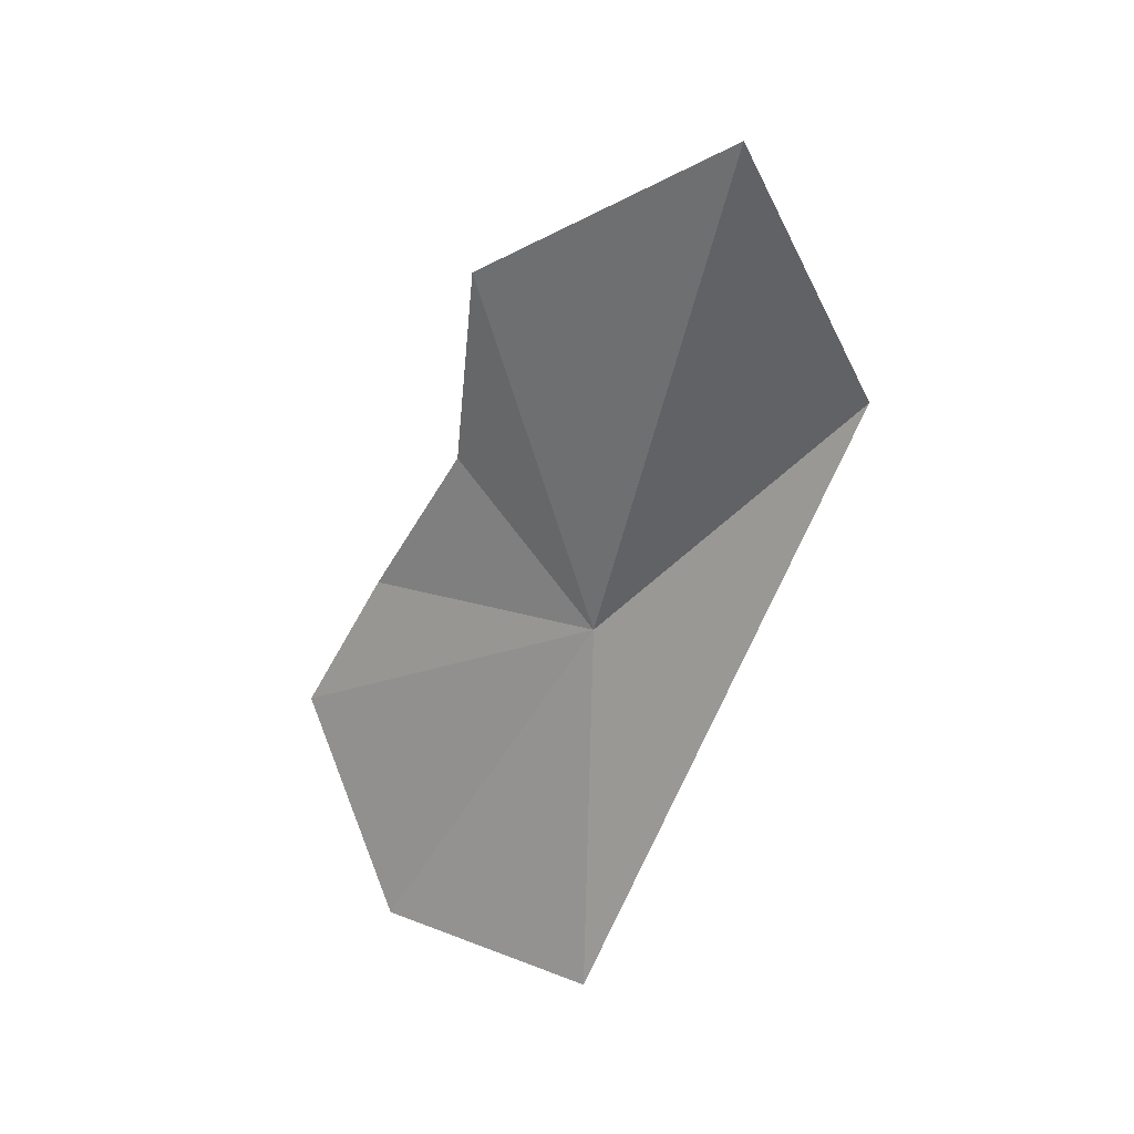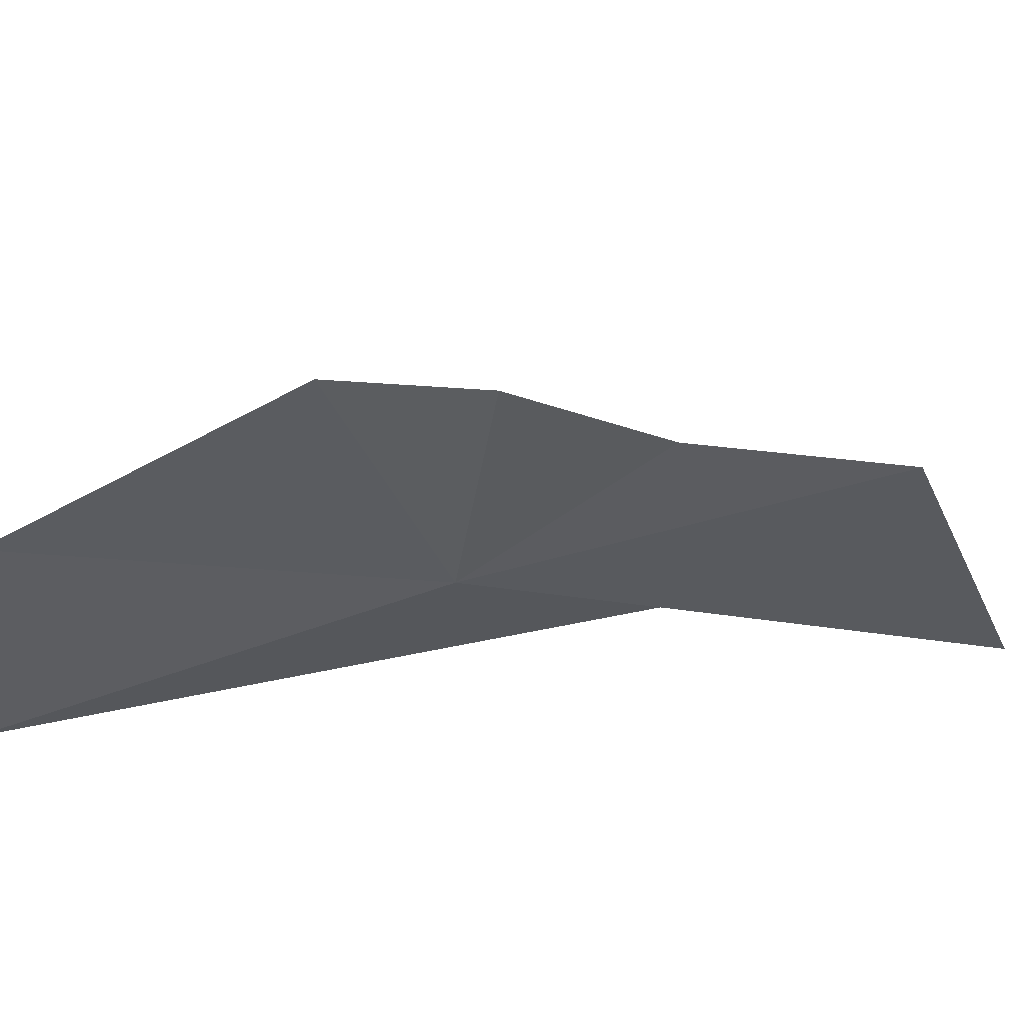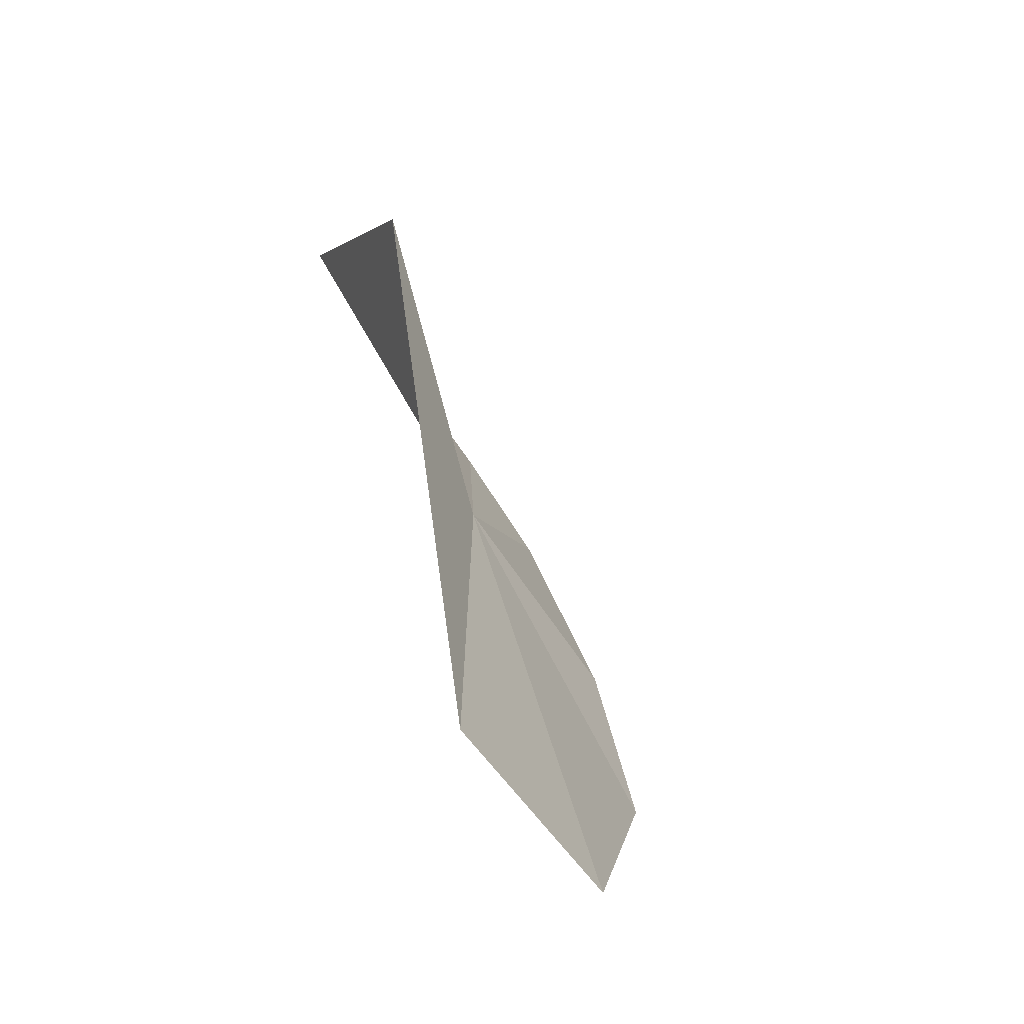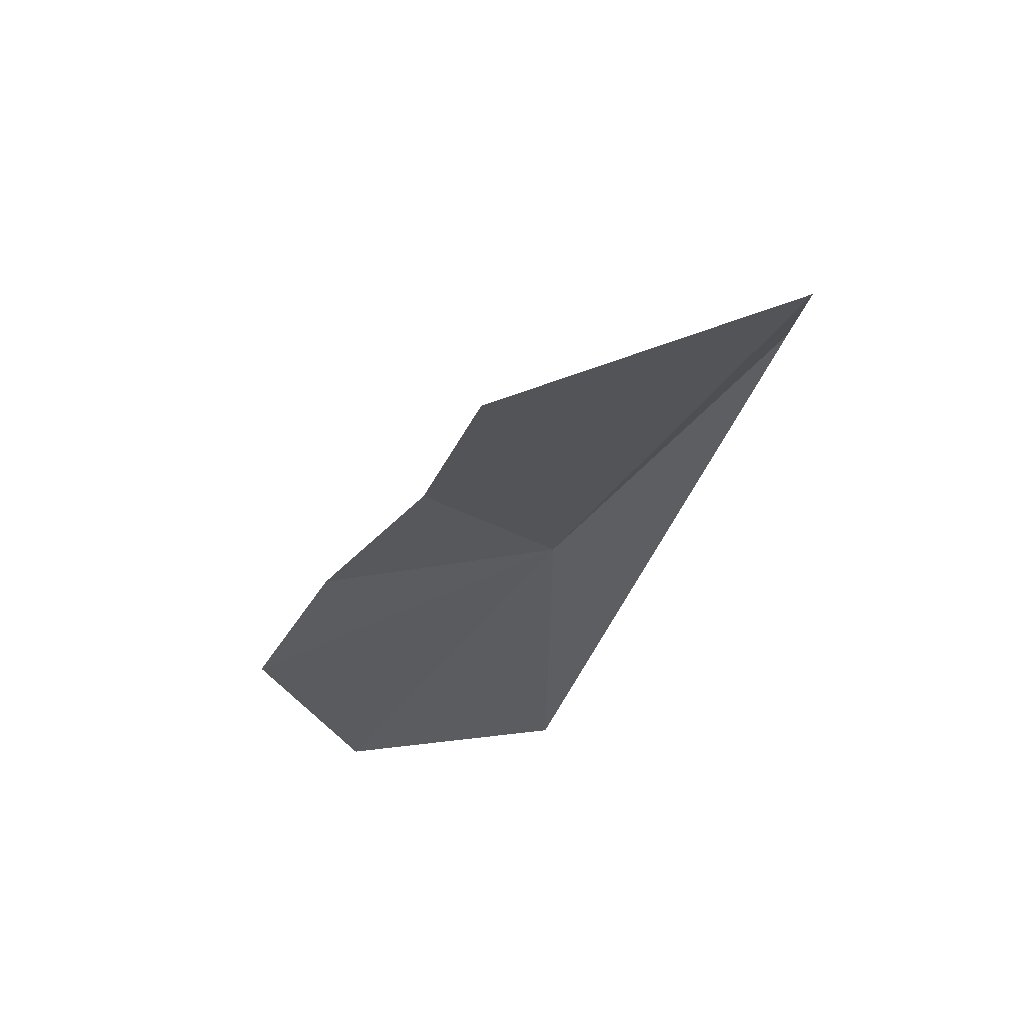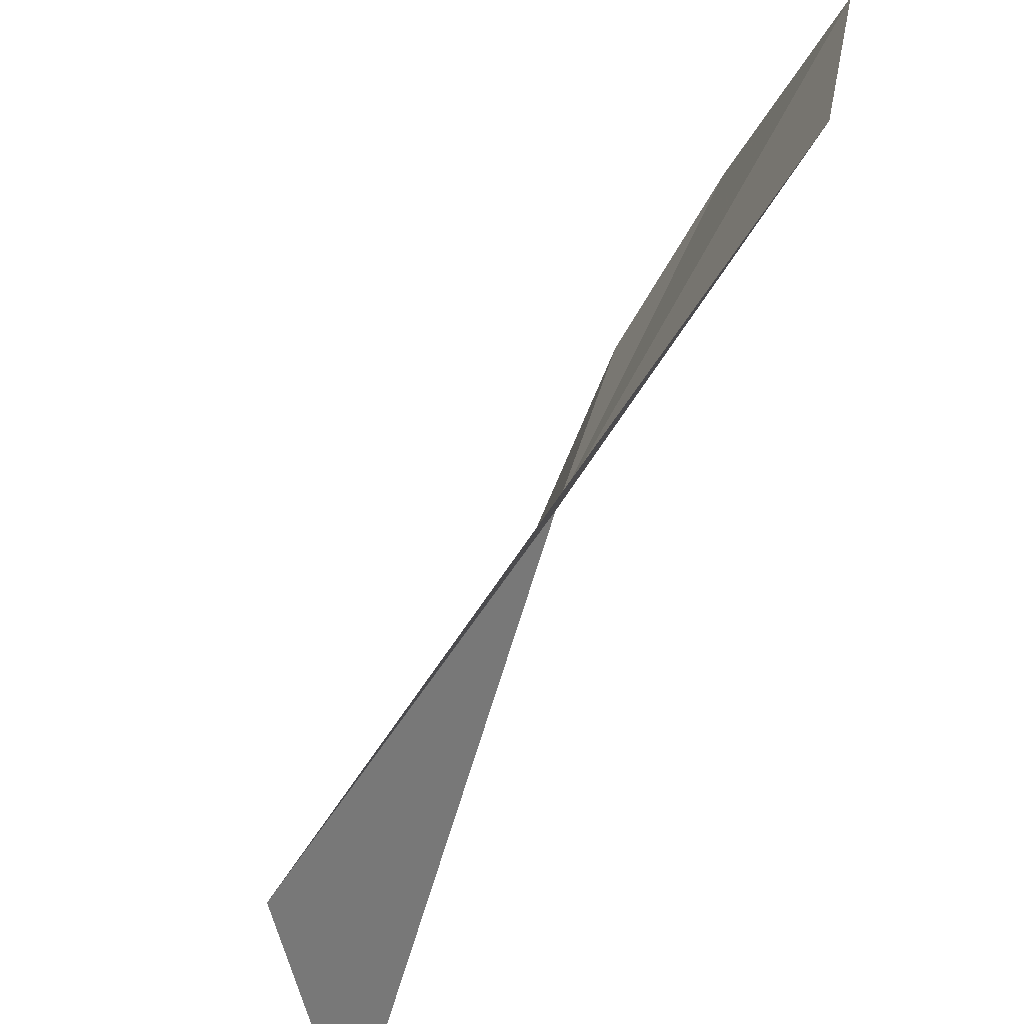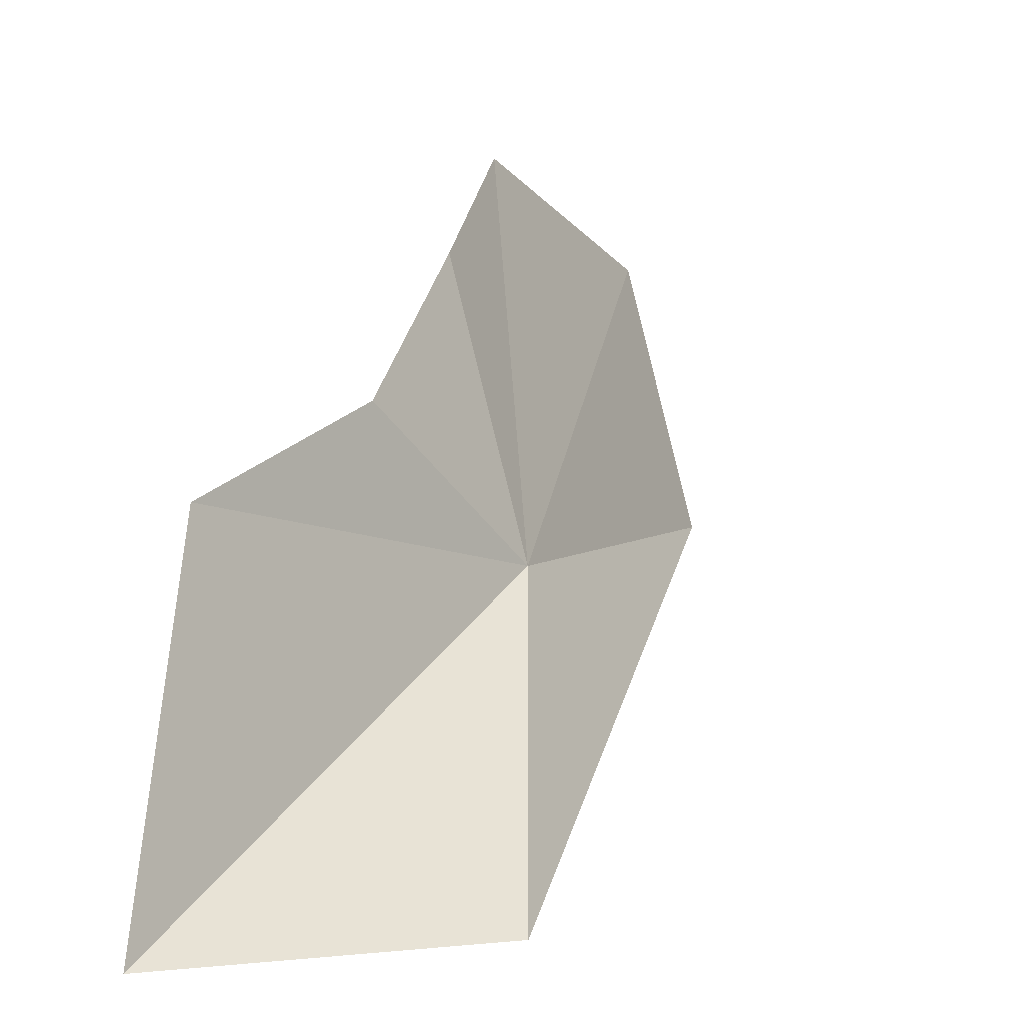
<metadata>
{"format":"obj","ext":"obj","renderer":"f3d","projection":"perspective","resolution":1024,"background":"white","views":[{"elev":16.6,"azim":134.0,"up":"+Y"},{"elev":44.2,"azim":66.8,"up":"+Z"},{"elev":-61.7,"azim":-133.6,"up":"+Y"},{"elev":53.3,"azim":93.0,"up":"+Y"},{"elev":-48.9,"azim":-26.1,"up":"+Z"},{"elev":4.2,"azim":-154.9,"up":"+Z"}]}
</metadata>
<code>
v 3.048 -24.43 17.51
v 3.435 -23.27 18.49
v 3.512 -24.35 19.31
v 3.527 -27.07 19.25
v 3.718 -25.39 19.91
v 3.709 -21.86 18.02
v 3.484 -20.87 15.88
v 2.221 -22.65 15.79
v 3.12 -27.23 17.53
f 1 2 3
f 1 5 4
f 1 7 6
f 1 6 2
f 1 8 7
f 1 3 5
f 1 4 9
f 1 9 8

</code>
